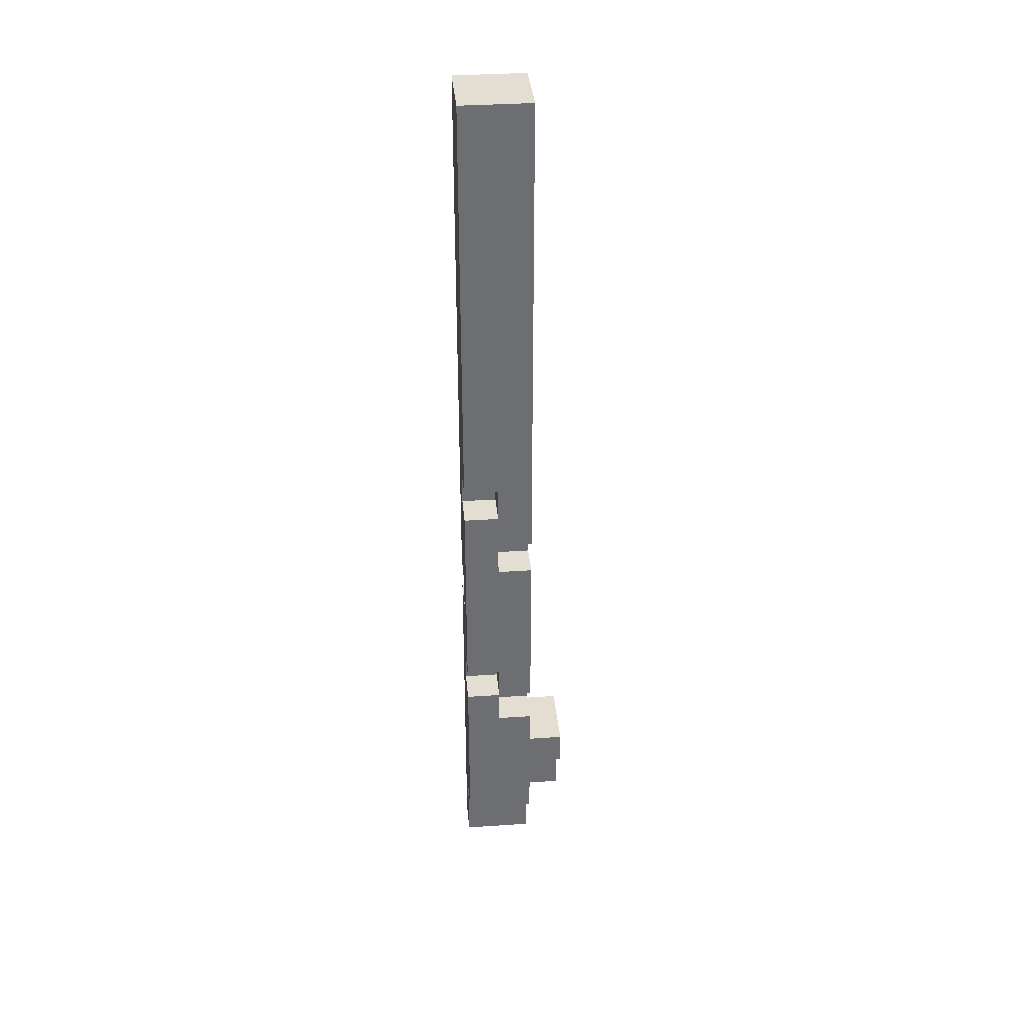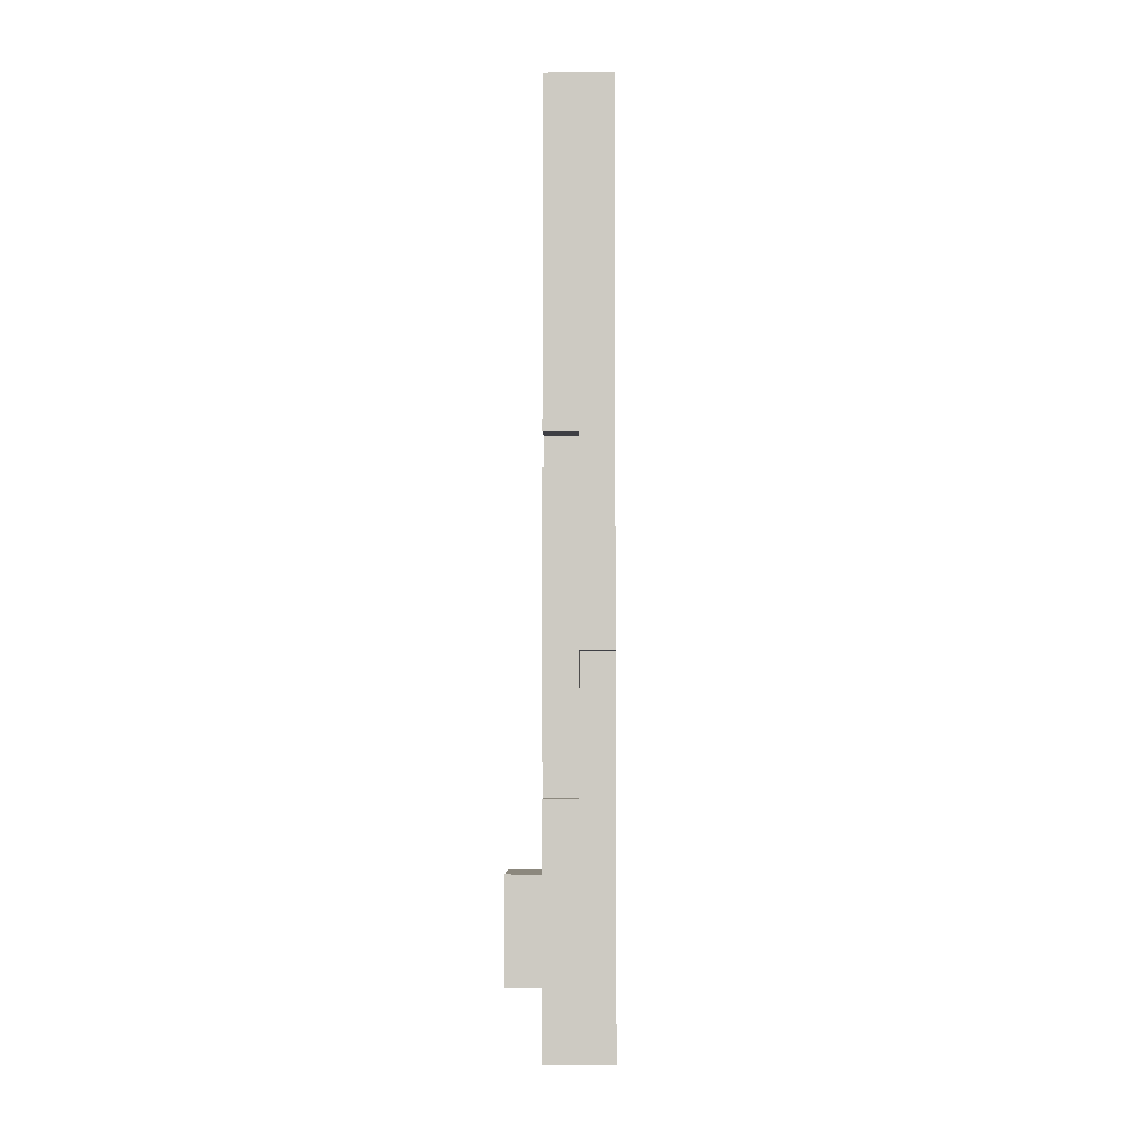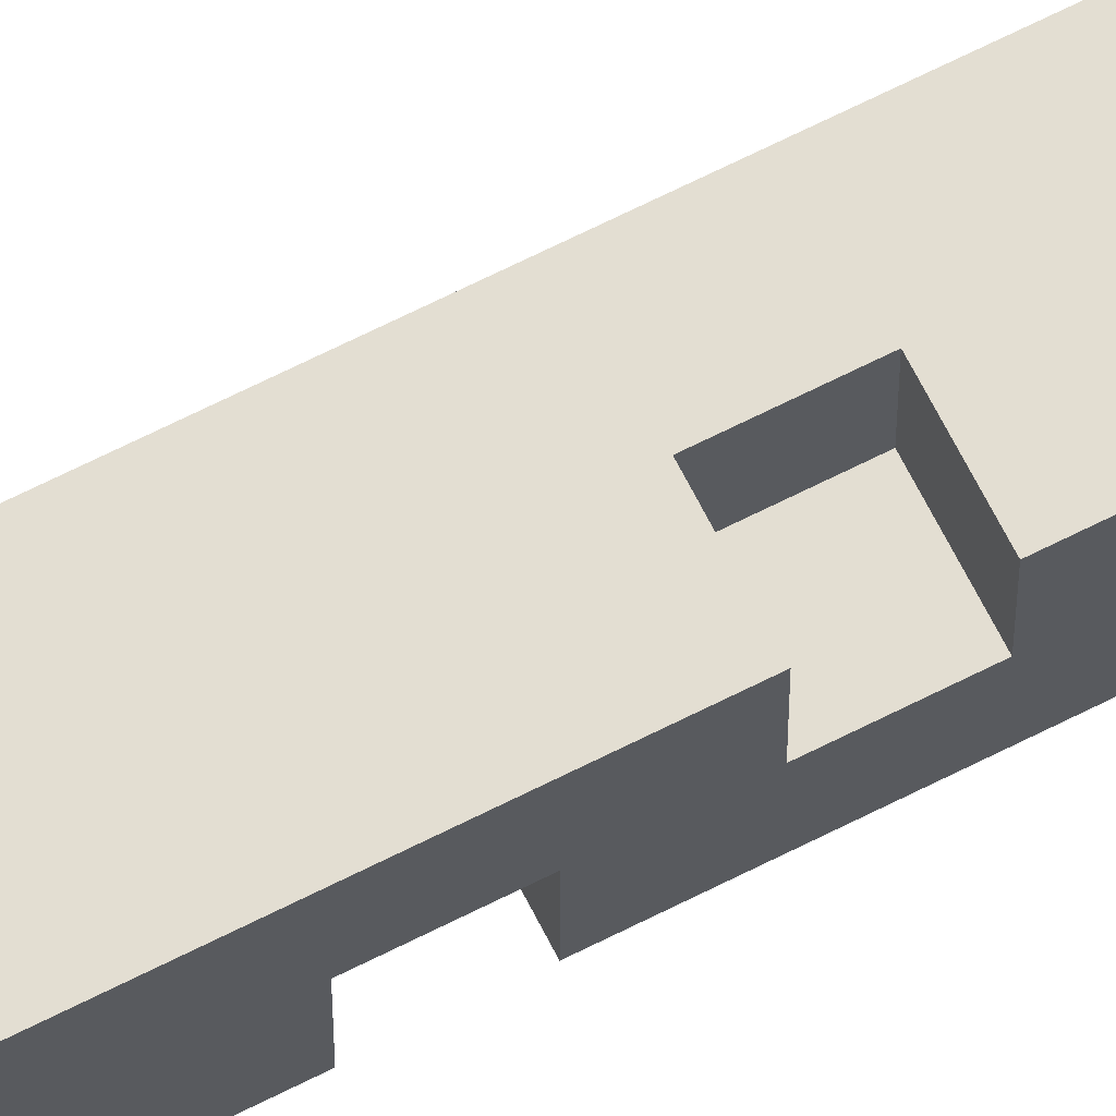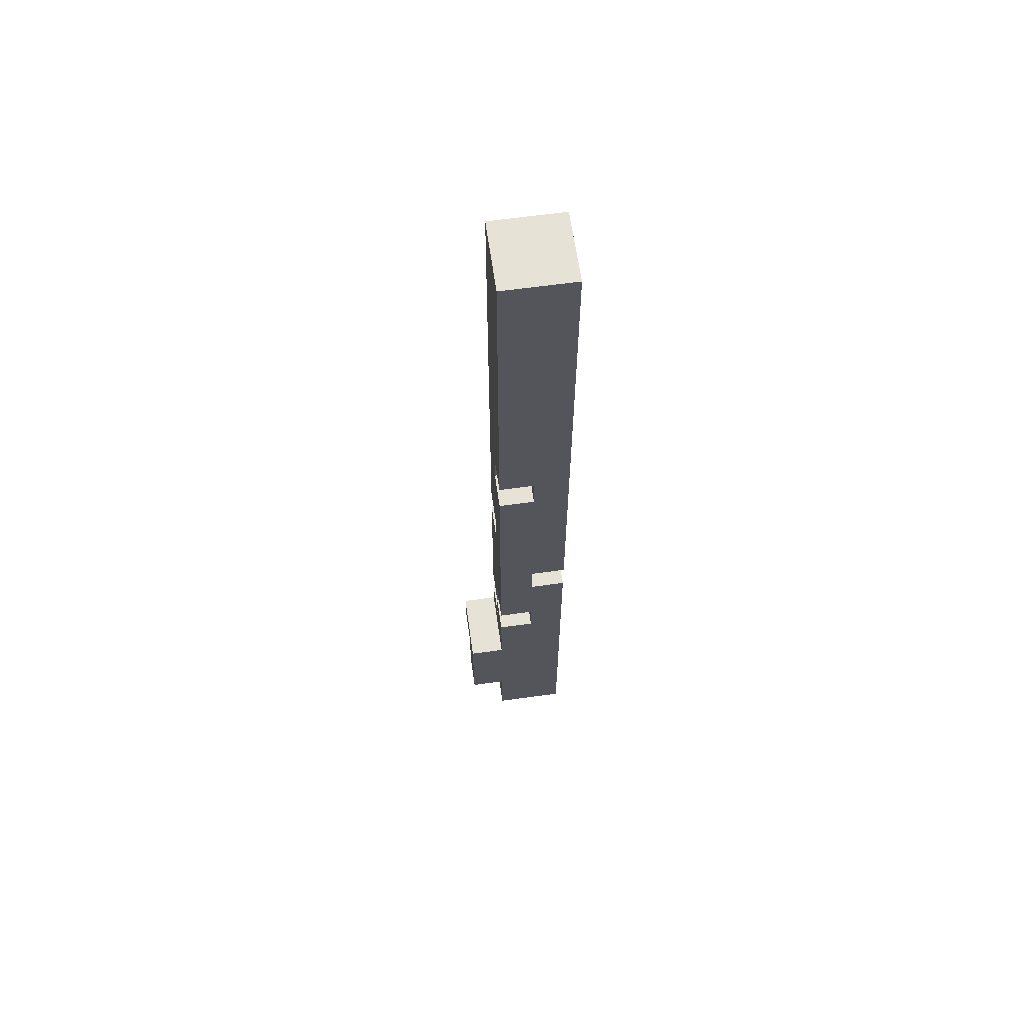
<metadata>
{"format":"obj","ext":"obj","renderer":"f3d","projection":"perspective","resolution":1024,"background":"white","views":[{"elev":36.0,"azim":-95.1,"up":"+Y"},{"elev":-4.4,"azim":91.4,"up":"+Y"},{"elev":67.6,"azim":-116.9,"up":"+Z"},{"elev":63.4,"azim":82.0,"up":"+Y"}]}
</metadata>
<code>
o
v 0.7 2.2 -0.1
v 0.7 2.2 -0.2
v 0.7 2.2 -0.3
v 0.8 2.2 -0.1
v 0.8 2.2 -0.2
v 0.8 2.2 -0.3
v 0.6 2.4 -0.1
v 0.6 2.4 -0.3
v 0.7 2.4 0
v 0.7 2.4 -0.1
v 0.7 2.4 -0.3
v 0.8 2.4 0
v 0.8 2.4 -0.1
v 0.6 2.6 0
v 0.6 2.6 -0.1
v 0.7 2.6 0
v 0.7 2.6 -0.1
v 0.6 2.9 -0.1
v 0.6 2.9 -0.2
v 0.7 2.9 -0.1
v 0.7 2.9 -0.2
v 0.6 3 -0.2
v 0.6 3 -0.3
v 0.7 3 -0.1
v 0.7 3 -0.2
v 0.7 3 -0.3
v 0.8 3 -0.1
v 0.8 3 -0.2
v 0.7 3.3 -0.2
v 0.7 3.3 -0.3
v 0.8 3.3 -0.2
v 0.8 3.3 -0.3
v 0.6 3.5 -0.1
v 0.6 3.5 -0.2
v 0.7 3.5 -0.1
v 0.7 3.5 -0.2
v 0.6 3.7 -0.2
v 0.6 3.7 -0.3
v 0.7 3.7 -0.2
v 0.7 3.7 -0.3
v 0.7 3.9 -0.1
v 0.7 3.9 -0.2
v 0.8 3.9 -0.1
v 0.8 3.9 -0.2
v 0.6 2.7 0
v 0.6 2.7 -0.1
v 0.7 2.7 0
v 0.7 2.7 -0.1
v 0.8 2.7 0
v 0.8 2.7 -0.1
v 0.6 2.8 -0.1
v 0.6 2.8 -0.2
v 0.7 2.8 -0.1
v 0.7 2.8 -0.2
v 0.6 2.9 -0.2
v 0.6 2.9 -0.3
v 0.7 2.9 -0.1
v 0.7 2.9 -0.2
v 0.7 2.9 -0.3
v 0.8 2.9 -0.1
v 0.8 2.9 -0.2
v 0.7 3.2 -0.2
v 0.7 3.2 -0.3
v 0.8 3.2 -0.2
v 0.8 3.2 -0.3
v 0.6 3.4 -0.1
v 0.6 3.4 -0.2
v 0.7 3.4 -0.1
v 0.7 3.4 -0.2
v 0.6 3.6 -0.2
v 0.6 3.6 -0.3
v 0.7 3.6 -0.2
v 0.7 3.6 -0.3
v 0.7 3.8 -0.1
v 0.7 3.8 -0.2
v 0.8 3.8 -0.1
v 0.8 3.8 -0.2
v 0.6 4.9 -0.1
v 0.6 4.9 -0.3
v 0.7 4.9 -0.1
v 0.7 4.9 -0.3
v 0.8 4.9 -0.1
v 0.8 4.9 -0.3
v 0.7 2.4 0
v 0.8 2.4 0
v 0.6 2.6 0
v 0.7 2.6 0
v 0.8 2.6 0
v 0.6 2.7 0
v 0.7 2.7 0
v 0.8 2.7 0
v 0.7 2.2 -0.1
v 0.8 2.2 -0.1
v 0.6 2.4 -0.1
v 0.7 2.4 -0.1
v 0.8 2.4 -0.1
v 0.6 2.5 -0.1
v 0.7 2.5 -0.1
v 0.6 2.6 -0.1
v 0.7 2.6 -0.1
v 0.6 2.7 -0.1
v 0.7 2.7 -0.1
v 0.8 2.7 -0.1
v 0.6 2.8 -0.1
v 0.7 2.8 -0.1
v 0.8 2.8 -0.1
v 0.6 2.9 -0.1
v 0.7 2.9 -0.1
v 0.8 2.9 -0.1
v 0.7 3 -0.1
v 0.8 3 -0.1
v 0.6 3.1 -0.1
v 0.8 3.1 -0.1
v 0.7 3.2 -0.1
v 0.8 3.2 -0.1
v 0.6 3.3 -0.1
v 0.7 3.3 -0.1
v 0.8 3.3 -0.1
v 0.6 3.4 -0.1
v 0.7 3.4 -0.1
v 0.8 3.4 -0.1
v 0.6 3.5 -0.1
v 0.7 3.5 -0.1
v 0.6 3.6 -0.1
v 0.7 3.6 -0.1
v 0.8 3.6 -0.1
v 0.6 3.7 -0.1
v 0.7 3.7 -0.1
v 0.8 3.7 -0.1
v 0.6 3.8 -0.1
v 0.7 3.8 -0.1
v 0.8 3.8 -0.1
v 0.6 3.9 -0.1
v 0.7 3.9 -0.1
v 0.8 3.9 -0.1
v 0.6 4 -0.1
v 0.7 4 -0.1
v 0.8 4 -0.1
v 0.6 4.2 -0.1
v 0.7 4.2 -0.1
v 0.8 4.2 -0.1
v 0.6 4.3 -0.1
v 0.7 4.3 -0.1
v 0.8 4.3 -0.1
v 0.6 4.4 -0.1
v 0.7 4.4 -0.1
v 0.8 4.4 -0.1
v 0.6 4.6 -0.1
v 0.7 4.6 -0.1
v 0.8 4.6 -0.1
v 0.7 4.8 -0.1
v 0.8 4.8 -0.1
v 0.6 4.9 -0.1
v 0.7 4.9 -0.1
v 0.8 4.9 -0.1
v 0.6 2.8 -0.2
v 0.7 2.8 -0.2
v 0.6 2.9 -0.2
v 0.7 2.9 -0.2
v 0.8 2.9 -0.2
v 0.7 3 -0.2
v 0.8 3 -0.2
v 0.6 3.4 -0.2
v 0.7 3.4 -0.2
v 0.6 3.5 -0.2
v 0.7 3.5 -0.2
v 0.7 3.8 -0.2
v 0.8 3.8 -0.2
v 0.7 3.9 -0.2
v 0.8 3.9 -0.2
v 0.6 2.9 -0.2
v 0.7 2.9 -0.2
v 0.6 3 -0.2
v 0.7 3 -0.2
v 0.7 3.2 -0.2
v 0.8 3.2 -0.2
v 0.7 3.3 -0.2
v 0.8 3.3 -0.2
v 0.6 3.6 -0.2
v 0.7 3.6 -0.2
v 0.6 3.7 -0.2
v 0.7 3.7 -0.2
v 0.7 2.2 -0.3
v 0.8 2.2 -0.3
v 0.7 2.3 -0.3
v 0.8 2.3 -0.3
v 0.6 2.4 -0.3
v 0.7 2.4 -0.3
v 0.8 2.4 -0.3
v 0.6 2.6 -0.3
v 0.7 2.6 -0.3
v 0.8 2.6 -0.3
v 0.6 2.7 -0.3
v 0.7 2.7 -0.3
v 0.8 2.7 -0.3
v 0.6 2.8 -0.3
v 0.7 2.8 -0.3
v 0.8 2.8 -0.3
v 0.6 2.9 -0.3
v 0.7 2.9 -0.3
v 0.8 2.9 -0.3
v 0.6 3 -0.3
v 0.7 3 -0.3
v 0.8 3 -0.3
v 0.7 3.1 -0.3
v 0.8 3.1 -0.3
v 0.6 3.2 -0.3
v 0.7 3.2 -0.3
v 0.8 3.2 -0.3
v 0.6 3.3 -0.3
v 0.7 3.3 -0.3
v 0.8 3.3 -0.3
v 0.6 3.4 -0.3
v 0.7 3.4 -0.3
v 0.6 3.5 -0.3
v 0.7 3.5 -0.3
v 0.8 3.5 -0.3
v 0.6 3.6 -0.3
v 0.7 3.6 -0.3
v 0.8 3.6 -0.3
v 0.6 3.7 -0.3
v 0.7 3.7 -0.3
v 0.8 3.7 -0.3
v 0.7 3.8 -0.3
v 0.8 3.8 -0.3
v 0.7 3.9 -0.3
v 0.8 3.9 -0.3
v 0.6 4.1 -0.3
v 0.7 4.1 -0.3
v 0.8 4.1 -0.3
v 0.6 4.2 -0.3
v 0.7 4.2 -0.3
v 0.8 4.2 -0.3
v 0.6 4.3 -0.3
v 0.8 4.3 -0.3
v 0.6 4.5 -0.3
v 0.7 4.5 -0.3
v 0.7 4.7 -0.3
v 0.8 4.7 -0.3
v 0.7 4.8 -0.3
v 0.8 4.8 -0.3
v 0.6 4.9 -0.3
v 0.7 4.9 -0.3
v 0.8 4.9 -0.3
v 0.6 2.6 0
v 0.6 2.7 0
v 0.6 2.4 -0.1
v 0.6 2.5 -0.1
v 0.6 2.6 -0.1
v 0.6 2.7 -0.1
v 0.6 2.8 -0.1
v 0.6 2.9 -0.1
v 0.6 3.1 -0.1
v 0.6 3.3 -0.1
v 0.6 3.4 -0.1
v 0.6 3.5 -0.1
v 0.6 3.6 -0.1
v 0.6 3.7 -0.1
v 0.6 3.8 -0.1
v 0.6 3.9 -0.1
v 0.6 4 -0.1
v 0.6 4.2 -0.1
v 0.6 4.3 -0.1
v 0.6 4.4 -0.1
v 0.6 4.6 -0.1
v 0.6 4.9 -0.1
v 0.6 2.5 -0.2
v 0.6 2.6 -0.2
v 0.6 2.7 -0.2
v 0.6 2.8 -0.2
v 0.6 2.9 -0.2
v 0.6 3 -0.2
v 0.6 3.1 -0.2
v 0.6 3.2 -0.2
v 0.6 3.3 -0.2
v 0.6 3.4 -0.2
v 0.6 3.5 -0.2
v 0.6 3.6 -0.2
v 0.6 3.7 -0.2
v 0.6 3.8 -0.2
v 0.6 3.9 -0.2
v 0.6 4 -0.2
v 0.6 4.1 -0.2
v 0.6 4.2 -0.2
v 0.6 4.3 -0.2
v 0.6 4.4 -0.2
v 0.6 4.5 -0.2
v 0.6 4.6 -0.2
v 0.6 2.4 -0.3
v 0.6 2.6 -0.3
v 0.6 2.7 -0.3
v 0.6 2.8 -0.3
v 0.6 2.9 -0.3
v 0.6 3 -0.3
v 0.6 3.2 -0.3
v 0.6 3.3 -0.3
v 0.6 3.4 -0.3
v 0.6 3.5 -0.3
v 0.6 3.6 -0.3
v 0.6 3.7 -0.3
v 0.6 4.1 -0.3
v 0.6 4.2 -0.3
v 0.6 4.3 -0.3
v 0.6 4.5 -0.3
v 0.6 4.9 -0.3
v 0.7 2.4 0
v 0.7 2.6 0
v 0.7 2.2 -0.1
v 0.7 2.4 -0.1
v 0.7 2.5 -0.1
v 0.7 2.6 -0.1
v 0.7 2.8 -0.1
v 0.7 2.9 -0.1
v 0.7 3.4 -0.1
v 0.7 3.5 -0.1
v 0.7 2.2 -0.2
v 0.7 2.3 -0.2
v 0.7 2.8 -0.2
v 0.7 2.9 -0.2
v 0.7 3 -0.2
v 0.7 3.4 -0.2
v 0.7 3.5 -0.2
v 0.7 3.6 -0.2
v 0.7 3.7 -0.2
v 0.7 2.2 -0.3
v 0.7 2.3 -0.3
v 0.7 2.4 -0.3
v 0.7 2.9 -0.3
v 0.7 3 -0.3
v 0.7 3.6 -0.3
v 0.7 3.7 -0.3
v 0.7 2.9 -0.1
v 0.7 3 -0.1
v 0.7 3.8 -0.1
v 0.7 3.9 -0.1
v 0.7 2.9 -0.2
v 0.7 3 -0.2
v 0.7 3.2 -0.2
v 0.7 3.3 -0.2
v 0.7 3.8 -0.2
v 0.7 3.9 -0.2
v 0.7 3.2 -0.3
v 0.7 3.3 -0.3
v 0.8 2.4 0
v 0.8 2.6 0
v 0.8 2.7 0
v 0.8 2.2 -0.1
v 0.8 2.4 -0.1
v 0.8 2.5 -0.1
v 0.8 2.6 -0.1
v 0.8 2.7 -0.1
v 0.8 2.8 -0.1
v 0.8 2.9 -0.1
v 0.8 3 -0.1
v 0.8 3.1 -0.1
v 0.8 3.2 -0.1
v 0.8 3.3 -0.1
v 0.8 3.4 -0.1
v 0.8 3.6 -0.1
v 0.8 3.7 -0.1
v 0.8 3.8 -0.1
v 0.8 3.9 -0.1
v 0.8 4 -0.1
v 0.8 4.2 -0.1
v 0.8 4.3 -0.1
v 0.8 4.4 -0.1
v 0.8 4.6 -0.1
v 0.8 4.8 -0.1
v 0.8 4.9 -0.1
v 0.8 2.2 -0.2
v 0.8 2.3 -0.2
v 0.8 2.4 -0.2
v 0.8 2.5 -0.2
v 0.8 2.6 -0.2
v 0.8 2.7 -0.2
v 0.8 2.8 -0.2
v 0.8 2.9 -0.2
v 0.8 3 -0.2
v 0.8 3.1 -0.2
v 0.8 3.2 -0.2
v 0.8 3.3 -0.2
v 0.8 3.4 -0.2
v 0.8 3.5 -0.2
v 0.8 3.6 -0.2
v 0.8 3.7 -0.2
v 0.8 3.8 -0.2
v 0.8 3.9 -0.2
v 0.8 4 -0.2
v 0.8 4.1 -0.2
v 0.8 4.2 -0.2
v 0.8 4.3 -0.2
v 0.8 4.4 -0.2
v 0.8 4.6 -0.2
v 0.8 4.7 -0.2
v 0.8 2.2 -0.3
v 0.8 2.3 -0.3
v 0.8 2.4 -0.3
v 0.8 2.6 -0.3
v 0.8 2.7 -0.3
v 0.8 2.8 -0.3
v 0.8 2.9 -0.3
v 0.8 3 -0.3
v 0.8 3.1 -0.3
v 0.8 3.2 -0.3
v 0.8 3.3 -0.3
v 0.8 3.5 -0.3
v 0.8 3.6 -0.3
v 0.8 3.7 -0.3
v 0.8 3.8 -0.3
v 0.8 3.9 -0.3
v 0.8 4.1 -0.3
v 0.8 4.2 -0.3
v 0.8 4.3 -0.3
v 0.8 4.7 -0.3
v 0.8 4.8 -0.3
v 0.8 4.9 -0.3
f 1 2 4
f 2 3 5
f 4 2 5
f 5 3 6
f 7 8 10
f 10 8 11
f 9 10 12
f 12 10 13
f 14 15 16
f 16 15 17
f 18 19 20
f 20 19 21
f 22 23 25
f 25 23 26
f 24 25 27
f 27 25 28
f 29 30 31
f 31 30 32
f 33 34 35
f 35 34 36
f 37 38 39
f 39 38 40
f 41 42 43
f 43 42 44
f 47 46 45
f 48 46 47
f 49 48 47
f 50 48 49
f 53 52 51
f 54 52 53
f 58 56 55
f 59 56 58
f 60 58 57
f 61 58 60
f 64 63 62
f 65 63 64
f 68 67 66
f 69 67 68
f 72 71 70
f 73 71 72
f 76 75 74
f 77 75 76
f 80 79 78
f 81 79 80
f 82 81 80
f 83 81 82
f 84 85 87
f 87 85 88
f 86 87 89
f 87 88 90
f 89 87 90
f 90 88 91
f 92 93 95
f 95 93 96
f 94 95 97
f 97 95 98
f 97 98 99
f 99 98 100
f 101 102 104
f 102 103 104
f 104 103 105
f 105 103 106
f 105 106 108
f 108 106 109
f 107 108 110
f 107 110 112
f 110 111 112
f 112 111 113
f 112 113 114
f 114 113 115
f 112 114 116
f 114 115 117
f 116 114 117
f 117 115 118
f 116 117 119
f 117 118 119
f 119 118 120
f 120 118 121
f 120 121 123
f 122 123 124
f 123 121 125
f 124 123 125
f 125 121 126
f 124 125 127
f 125 126 128
f 127 125 128
f 128 126 129
f 127 128 130
f 128 129 131
f 130 128 131
f 131 129 132
f 130 131 133
f 133 131 134
f 133 134 136
f 134 135 137
f 136 134 137
f 137 135 138
f 136 137 139
f 137 138 140
f 139 137 140
f 140 138 141
f 139 140 142
f 140 141 143
f 142 140 143
f 143 141 144
f 142 143 145
f 143 144 146
f 145 143 146
f 146 144 147
f 145 146 148
f 146 147 148
f 148 147 149
f 149 147 150
f 148 149 151
f 149 150 151
f 151 150 152
f 148 151 153
f 151 152 154
f 153 151 154
f 154 152 155
f 156 157 158
f 158 157 159
f 159 160 161
f 161 160 162
f 163 164 165
f 165 164 166
f 167 168 169
f 169 168 170
f 173 172 171
f 174 172 173
f 177 176 175
f 178 176 177
f 181 180 179
f 182 180 181
f 185 184 183
f 186 184 185
f 188 186 185
f 189 186 188
f 190 188 187
f 191 189 188
f 191 188 190
f 192 189 191
f 193 191 190
f 194 192 191
f 194 191 193
f 195 192 194
f 196 194 193
f 197 195 194
f 197 194 196
f 198 195 197
f 199 197 196
f 200 198 197
f 200 197 199
f 201 198 200
f 203 201 200
f 204 201 203
f 205 203 202
f 205 204 203
f 206 204 205
f 207 205 202
f 208 206 205
f 208 205 207
f 209 206 208
f 210 208 207
f 211 208 210
f 213 211 210
f 213 212 211
f 214 212 213
f 215 214 213
f 216 212 214
f 216 214 215
f 217 212 216
f 218 216 215
f 219 217 216
f 219 216 218
f 220 217 219
f 222 220 219
f 223 220 222
f 224 222 221
f 224 223 222
f 225 223 224
f 226 224 221
f 226 225 224
f 227 225 226
f 228 226 221
f 228 227 226
f 229 227 228
f 230 227 229
f 231 229 228
f 232 230 229
f 232 229 231
f 233 230 232
f 234 232 231
f 234 233 232
f 235 233 234
f 236 235 234
f 237 235 236
f 238 237 236
f 238 235 237
f 239 235 238
f 240 238 236
f 240 239 238
f 241 239 240
f 242 240 236
f 243 241 240
f 243 240 242
f 244 241 243
f 245 246 249
f 249 246 250
f 247 248 267
f 248 249 267
f 249 250 267
f 250 251 267
f 267 251 268
f 268 251 269
f 269 251 270
f 252 253 271
f 271 253 272
f 253 254 273
f 272 253 273
f 273 254 274
f 254 255 275
f 274 254 275
f 275 255 276
f 256 257 277
f 257 258 278
f 277 257 278
f 258 259 279
f 278 258 279
f 259 260 280
f 279 259 280
f 260 261 281
f 280 260 281
f 261 262 282
f 281 261 282
f 282 262 283
f 262 263 284
f 283 262 284
f 263 264 285
f 284 263 285
f 264 265 286
f 285 264 286
f 286 265 287
f 265 266 288
f 287 265 288
f 247 267 289
f 267 268 289
f 268 269 290
f 289 268 290
f 269 270 291
f 290 269 291
f 270 271 292
f 291 270 292
f 292 271 293
f 273 274 294
f 272 273 294
f 274 275 295
f 294 274 295
f 275 276 296
f 295 275 296
f 276 277 297
f 296 276 297
f 277 278 298
f 297 277 298
f 298 278 299
f 282 283 300
f 279 280 300
f 280 281 300
f 281 282 300
f 283 284 301
f 300 283 301
f 284 285 302
f 301 284 302
f 286 287 303
f 302 285 303
f 285 286 303
f 287 288 304
f 303 287 304
f 288 266 305
f 304 288 305
f 306 307 309
f 309 307 310
f 310 307 311
f 308 309 316
f 316 309 317
f 312 313 318
f 318 313 319
f 314 315 321
f 321 315 322
f 316 317 325
f 317 309 326
f 325 317 326
f 326 309 327
f 319 320 328
f 328 320 329
f 323 324 330
f 330 324 331
f 336 333 332
f 337 333 336
f 340 335 334
f 341 335 340
f 342 339 338
f 343 339 342
f 348 345 344
f 349 345 348
f 350 346 345
f 350 345 349
f 351 346 350
f 370 348 347
f 371 348 370
f 372 349 348
f 372 348 371
f 373 350 349
f 373 349 372
f 374 351 350
f 374 350 373
f 375 352 351
f 375 351 374
f 376 353 352
f 376 352 375
f 377 353 376
f 378 355 354
f 379 356 355
f 379 355 378
f 380 357 356
f 380 356 379
f 381 358 357
f 381 357 380
f 382 359 358
f 382 358 381
f 383 359 382
f 384 360 359
f 384 359 383
f 385 361 360
f 385 360 384
f 386 361 385
f 387 363 362
f 388 364 363
f 388 363 387
f 389 364 388
f 390 365 364
f 390 364 389
f 391 366 365
f 391 365 390
f 392 367 366
f 392 366 391
f 393 368 367
f 393 367 392
f 394 368 393
f 395 371 370
f 396 372 371
f 396 371 395
f 397 373 372
f 397 372 396
f 397 374 373
f 398 375 374
f 398 374 397
f 399 376 375
f 399 375 398
f 400 377 376
f 400 376 399
f 401 378 377
f 401 377 400
f 402 379 378
f 402 378 401
f 403 380 379
f 403 379 402
f 404 380 403
f 405 383 382
f 405 382 381
f 406 384 383
f 406 383 405
f 407 385 384
f 407 384 406
f 408 386 385
f 408 385 407
f 409 387 386
f 409 386 408
f 410 389 388
f 410 387 409
f 410 388 387
f 411 390 389
f 411 389 410
f 412 391 390
f 412 390 411
f 413 393 392
f 413 391 412
f 413 394 393
f 413 392 391
f 414 368 394
f 414 394 413
f 415 369 368
f 415 368 414
f 416 369 415

</code>
